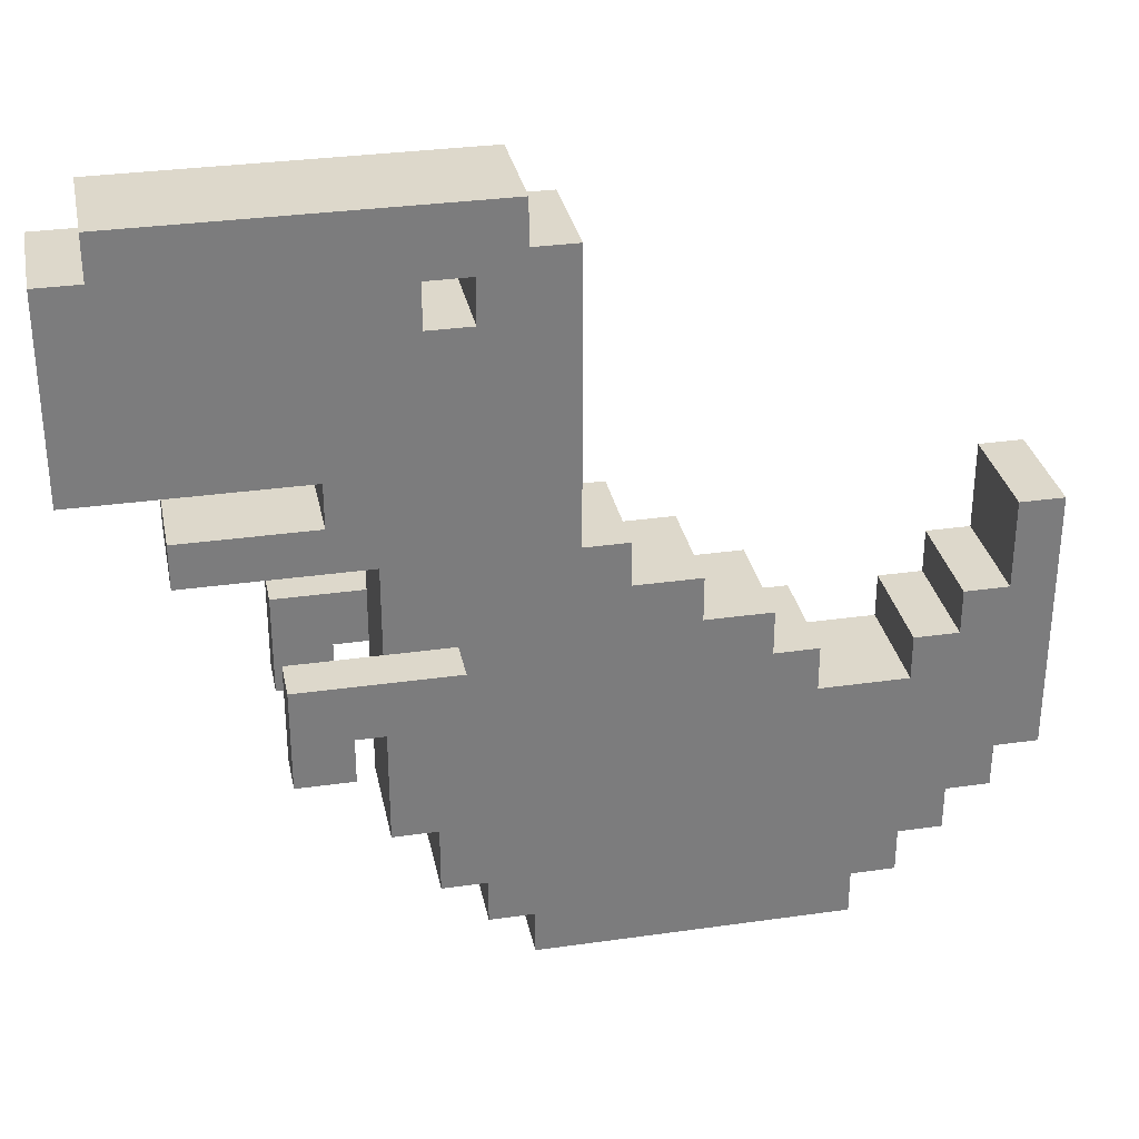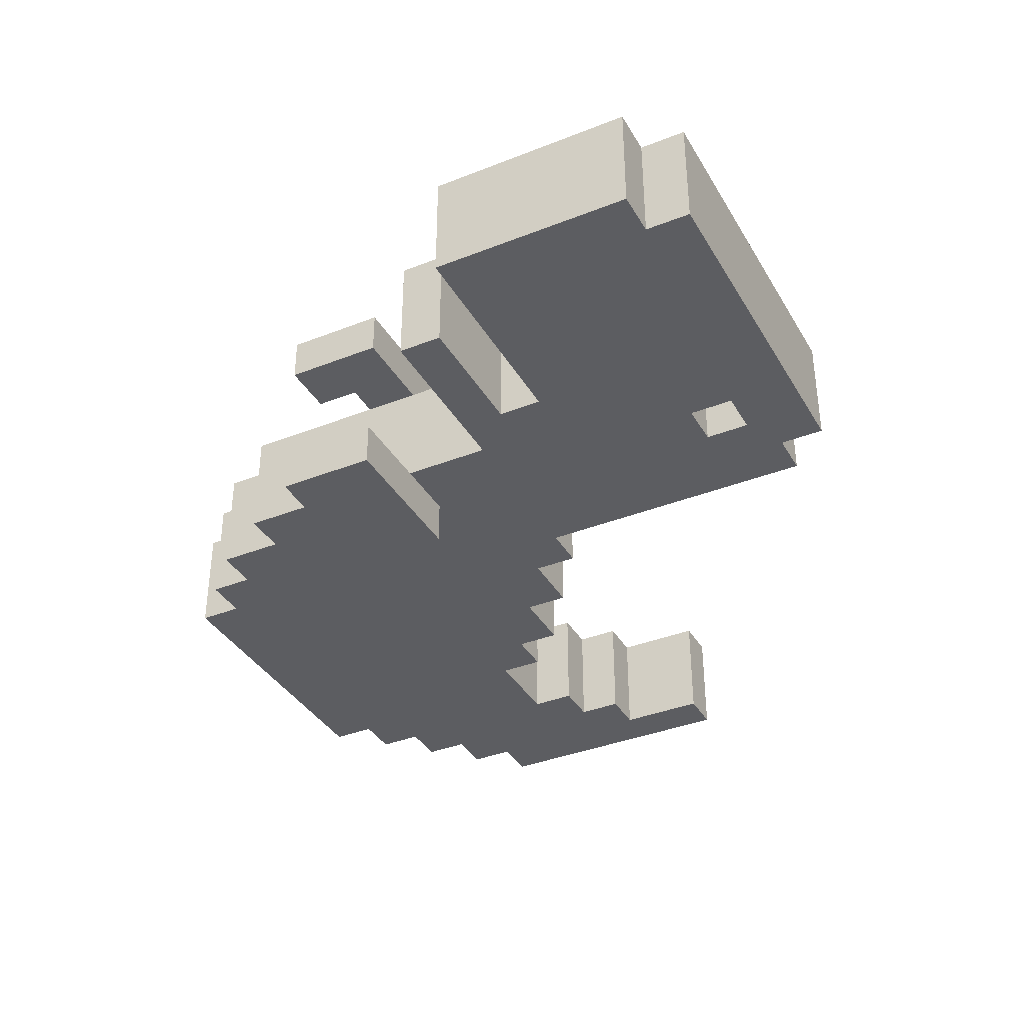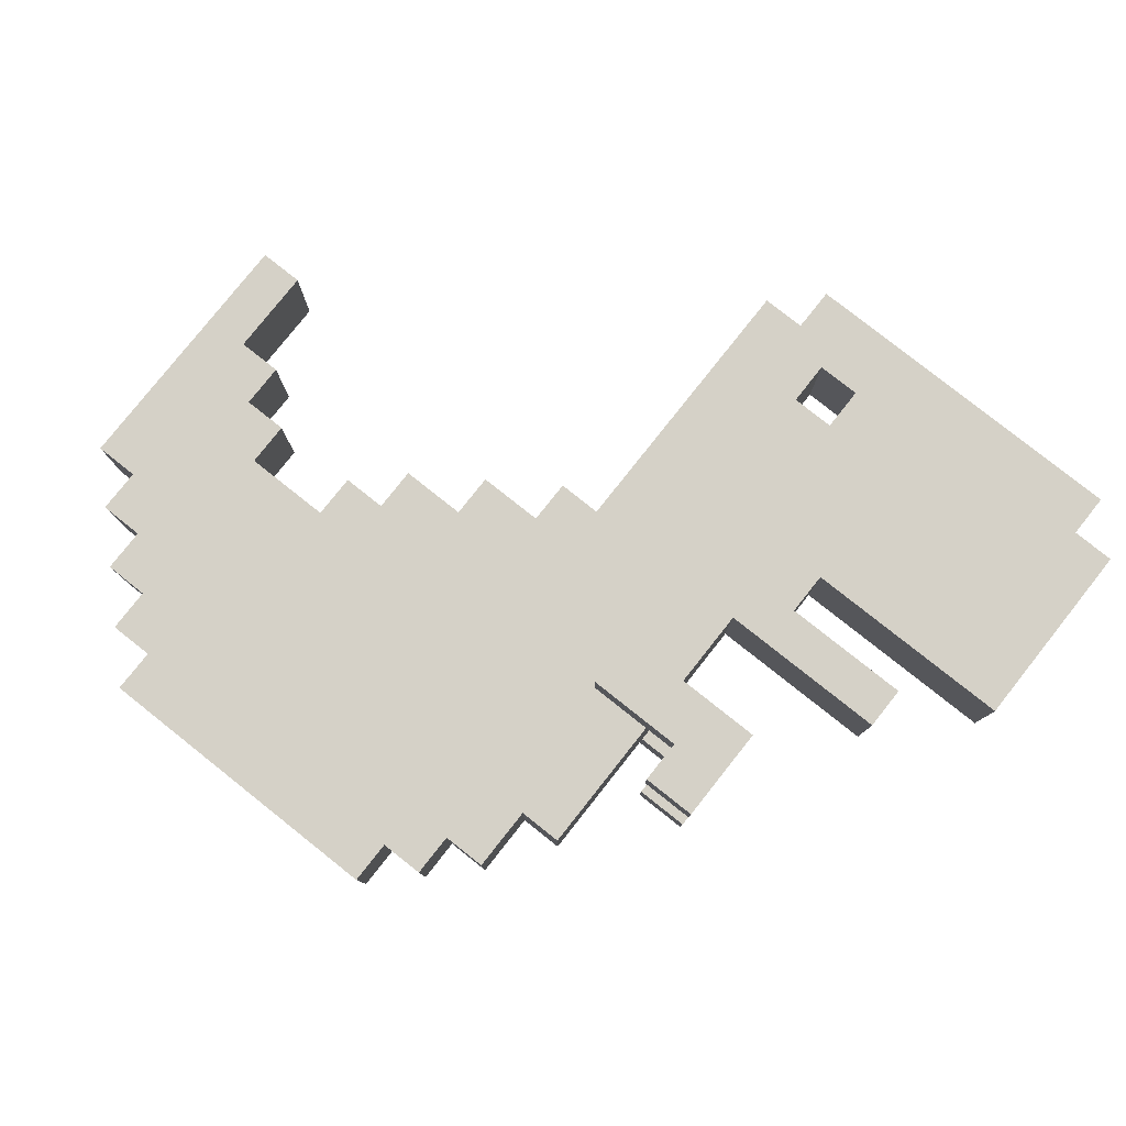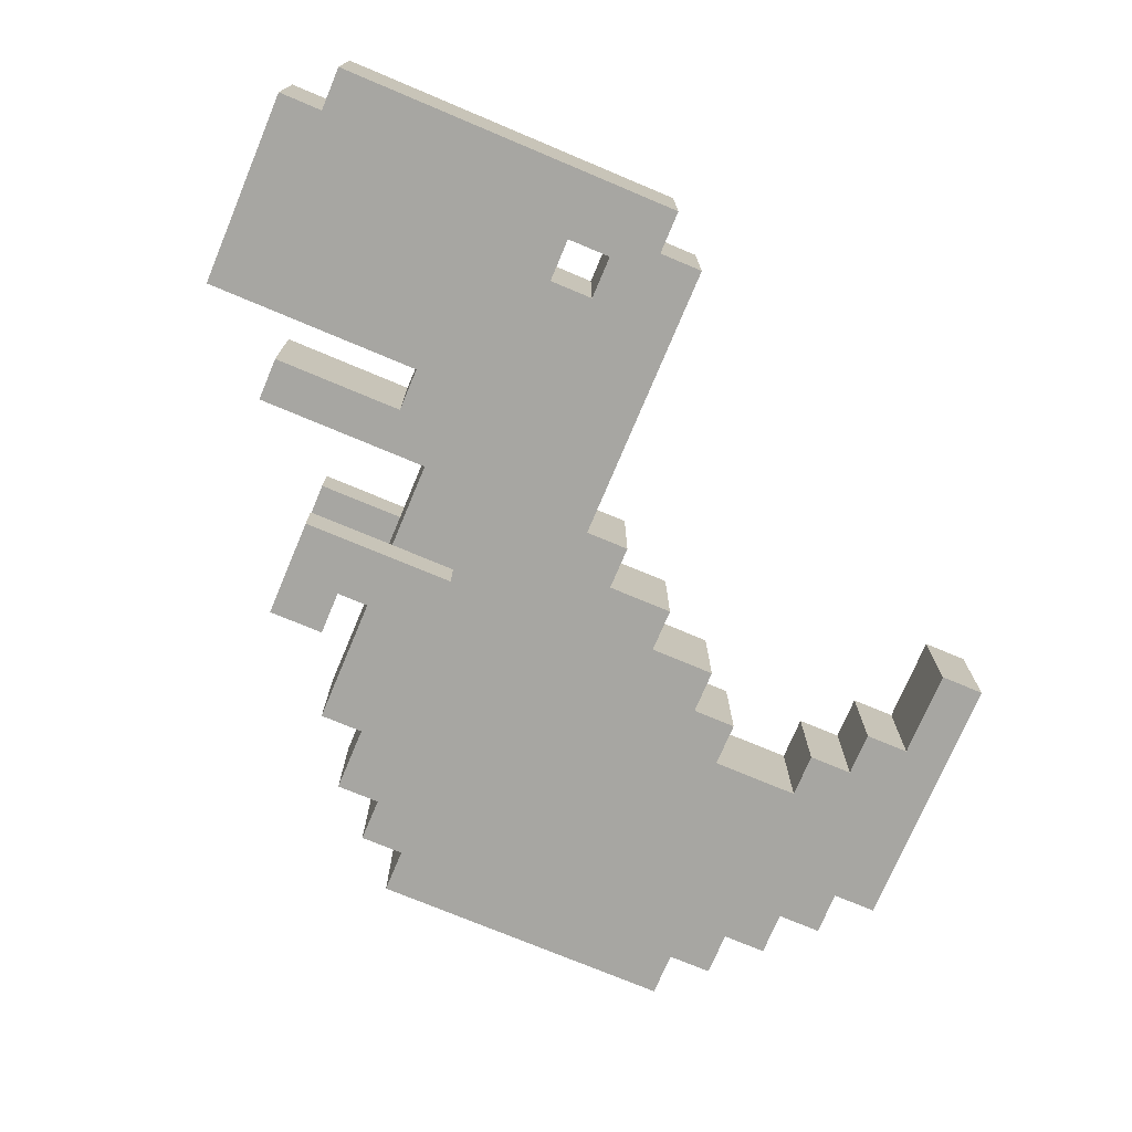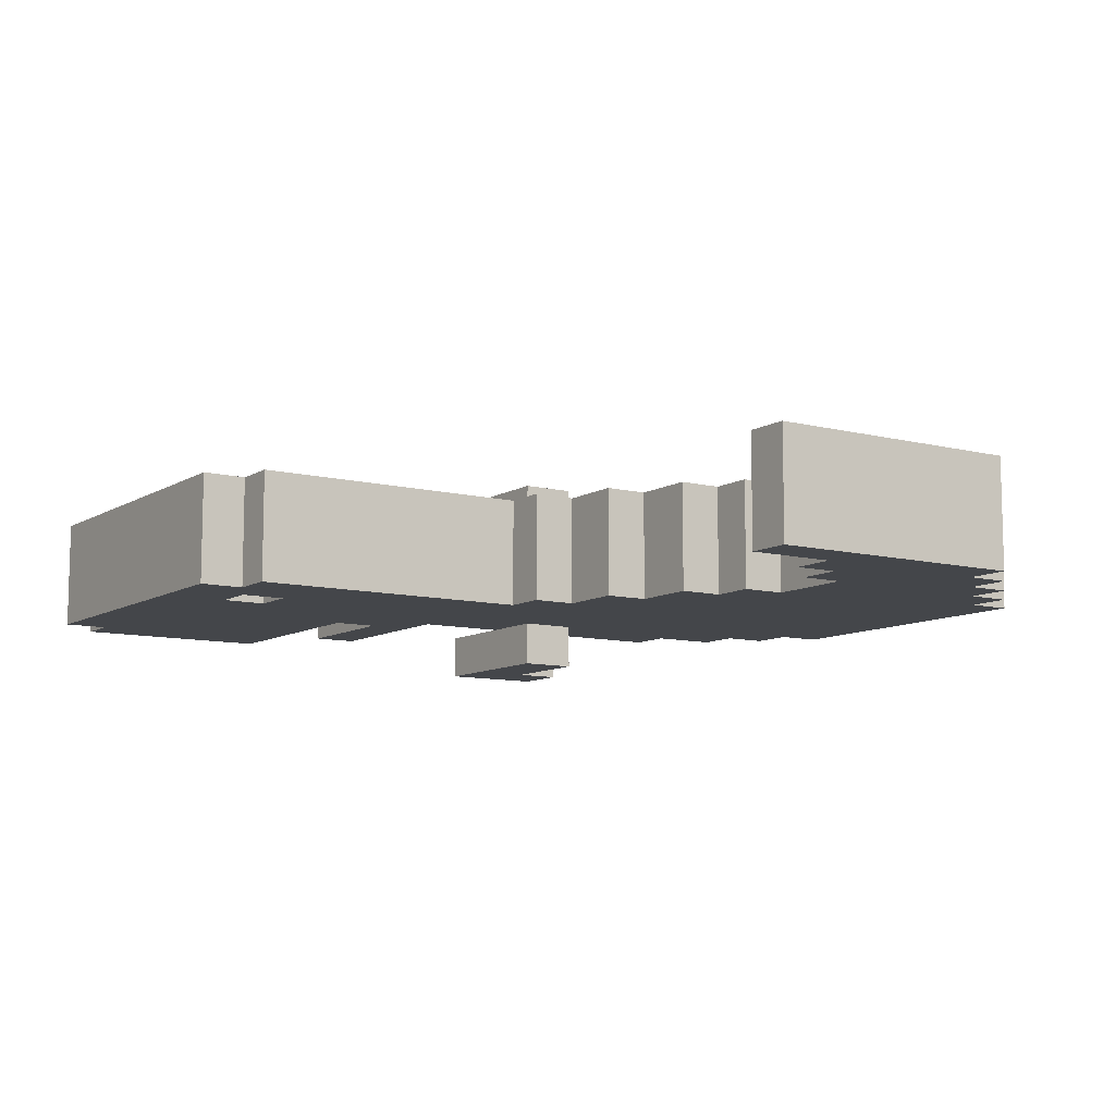
<metadata>
{"format":"obj","ext":"obj","renderer":"f3d","projection":"perspective","resolution":1024,"background":"white","views":[{"elev":31.5,"azim":168.6,"up":"+Y"},{"elev":-37.0,"azim":117.0,"up":"+Z"},{"elev":79.6,"azim":38.4,"up":"+Z"},{"elev":-74.0,"azim":157.2,"up":"+Z"},{"elev":-9.5,"azim":-123.5,"up":"+Z"}]}
</metadata>
<code>
o
v -4 1.6 0.5
v -4 1.6 -0.5
v -4 4 0.5
v -4 4 -0.5
v -3.6 1.2 0.5
v -3.6 1.2 -0.5
v -3.6 1.6 0.5
v -3.6 1.6 -0.5
v -3.2 0.8 0.5
v -3.2 0.8 -0.5
v -3.2 1.2 0.5
v -3.2 1.2 -0.5
v -2.8 0.4 0.5
v -2.8 0.4 -0.5
v -2.8 0.8 0.5
v -2.8 0.8 -0.5
v -2.4 0 0.5
v -2.4 0 -0.5
v -2.4 0.4 0.5
v -2.4 0.4 -0.5
v -2 2.4 0.5
v -2 2.4 -0.5
v -2 2.8 0.5
v -2 2.8 -0.5
v -1.6 2.8 0.5
v -1.6 2.8 -0.5
v -1.6 3.2 0.5
v -1.6 3.2 -0.5
v -1 3.2 0.5
v -1 3.2 -0.5
v -1 3.6 0.5
v -1 3.6 -0.5
v -0.4 3.6 0.5
v -0.4 3.6 -0.5
v -0.4 4 0.5
v -0.4 4 -0.5
v 0 4 0.5
v 0 4 -0.5
v 0 6.6 0.5
v 0 6.6 -0.5
v 0.4 6.6 0.5
v 0.4 6.6 -0.5
v 0.4 7 0.5
v 0.4 7 -0.5
v 1 2.7 0.9
v 1 2.7 0.5
v 1 2.7 -0.5
v 1 2.7 -0.9
v 1 3.2 0.9
v 1 3.2 0.5
v 1 3.2 -0.5
v 1 3.2 -0.9
v 1.2 6 0.5
v 1.2 6 -0.5
v 1.2 6.4 0.5
v 1.2 6.4 -0.5
v 1.9 2.3 0.9
v 1.9 2.3 0.5
v 1.9 2.3 -0.5
v 1.9 2.3 -0.9
v 1.9 2.7 0.9
v 1.9 2.7 0.5
v 1.9 2.7 -0.5
v 1.9 2.7 -0.9
v -3.6 3.2 0.5
v -3.6 3.2 -0.5
v -3.6 4 0.5
v -3.6 4 -0.5
v -3.2 2.8 0.5
v -3.2 2.8 -0.5
v -3.2 3.2 0.5
v -3.2 3.2 -0.5
v -2.8 2.4 0.5
v -2.8 2.4 -0.5
v -2.8 2.8 0.5
v -2.8 2.8 -0.5
v 0.4 0 0.5
v 0.4 0 -0.5
v 0.4 0.4 0.5
v 0.4 0.4 -0.5
v 0.8 0.4 0.5
v 0.8 0.4 -0.5
v 0.8 0.8 0.5
v 0.8 0.8 -0.5
v 0.8 6 0.5
v 0.8 6 -0.5
v 0.8 6.4 0.5
v 0.8 6.4 -0.5
v 1.2 0.8 0.5
v 1.2 0.8 -0.5
v 1.2 1.4 0.5
v 1.2 1.4 -0.5
v 1.6 1.4 0.5
v 1.6 1.4 -0.5
v 1.6 2.7 0.5
v 1.6 2.7 -0.5
v 1.6 3.2 0.5
v 1.6 3.2 -0.5
v 1.6 4 0.5
v 1.6 4 -0.5
v 2 4.4 0.5
v 2 4.4 -0.5
v 2 4.8 0.5
v 2 4.8 -0.5
v 2.4 2.3 0.9
v 2.4 2.3 0.5
v 2.4 2.3 -0.5
v 2.4 2.3 -0.9
v 2.4 3.2 0.9
v 2.4 3.2 0.5
v 2.4 3.2 -0.5
v 2.4 3.2 -0.9
v 3.2 4 0.5
v 3.2 4 -0.5
v 3.2 4.4 0.5
v 3.2 4.4 -0.5
v 3.6 6.6 0.5
v 3.6 6.6 -0.5
v 3.6 7 0.5
v 3.6 7 -0.5
v 4 4.8 0.5
v 4 4.8 -0.5
v 4 6.6 0.5
v 4 6.6 -0.5
v 1 2.7 0.9
v 1 3.2 0.9
v 1.9 2.3 0.9
v 1.9 2.7 0.9
v 2.4 2.3 0.9
v 2.4 3.2 0.9
v -4 1.6 0.5
v -4 4 0.5
v -3.6 1.2 0.5
v -3.6 1.6 0.5
v -3.6 3.2 0.5
v -3.6 4 0.5
v -3.2 0.8 0.5
v -3.2 1.2 0.5
v -3.2 2.8 0.5
v -3.2 3.2 0.5
v -2.8 0.4 0.5
v -2.8 0.8 0.5
v -2.8 2.4 0.5
v -2.8 2.8 0.5
v -2.4 0 0.5
v -2.4 0.4 0.5
v -2 2.4 0.5
v -2 2.8 0.5
v -1.6 2.8 0.5
v -1.6 3.2 0.5
v -1 3.2 0.5
v -1 3.6 0.5
v -0.4 3.6 0.5
v -0.4 4 0.5
v 0 4 0.5
v 0 6.6 0.5
v 0.4 0 0.5
v 0.4 0.4 0.5
v 0.4 6.6 0.5
v 0.4 7 0.5
v 0.8 0.4 0.5
v 0.8 0.8 0.5
v 0.8 6 0.5
v 0.8 6.4 0.5
v 1 2.7 0.5
v 1 3.2 0.5
v 1.2 0.8 0.5
v 1.2 1.4 0.5
v 1.2 6 0.5
v 1.2 6.4 0.5
v 1.6 1.4 0.5
v 1.6 2.7 0.5
v 1.6 3.2 0.5
v 1.6 4 0.5
v 2 4.4 0.5
v 2 4.8 0.5
v 3.2 4 0.5
v 3.2 4.4 0.5
v 3.6 6.6 0.5
v 3.6 7 0.5
v 4 4.8 0.5
v 4 6.6 0.5
v 1.6 2.7 -0.5
v 1.6 3.2 -0.5
v 1.9 2.3 -0.5
v 1.9 2.7 -0.5
v 2.4 2.3 -0.5
v 2.4 3.2 -0.5
v 1.6 2.7 0.5
v 1.6 3.2 0.5
v 1.9 2.3 0.5
v 1.9 2.7 0.5
v 2.4 2.3 0.5
v 2.4 3.2 0.5
v -4 1.6 -0.5
v -4 4 -0.5
v -3.6 1.2 -0.5
v -3.6 1.6 -0.5
v -3.6 3.2 -0.5
v -3.6 4 -0.5
v -3.2 0.8 -0.5
v -3.2 1.2 -0.5
v -3.2 2.8 -0.5
v -3.2 3.2 -0.5
v -2.8 0.4 -0.5
v -2.8 0.8 -0.5
v -2.8 2.4 -0.5
v -2.8 2.8 -0.5
v -2.4 0 -0.5
v -2.4 0.4 -0.5
v -2 2.4 -0.5
v -2 2.8 -0.5
v -1.6 2.8 -0.5
v -1.6 3.2 -0.5
v -1 3.2 -0.5
v -1 3.6 -0.5
v -0.4 3.6 -0.5
v -0.4 4 -0.5
v 0 4 -0.5
v 0 6.6 -0.5
v 0.4 0 -0.5
v 0.4 0.4 -0.5
v 0.4 6.6 -0.5
v 0.4 7 -0.5
v 0.8 0.4 -0.5
v 0.8 0.8 -0.5
v 0.8 6 -0.5
v 0.8 6.4 -0.5
v 1 2.7 -0.5
v 1 3.2 -0.5
v 1.2 0.8 -0.5
v 1.2 1.4 -0.5
v 1.2 6 -0.5
v 1.2 6.4 -0.5
v 1.6 1.4 -0.5
v 1.6 2.7 -0.5
v 1.6 3.2 -0.5
v 1.6 4 -0.5
v 2 4.4 -0.5
v 2 4.8 -0.5
v 3.2 4 -0.5
v 3.2 4.4 -0.5
v 3.6 6.6 -0.5
v 3.6 7 -0.5
v 4 4.8 -0.5
v 4 6.6 -0.5
v 1 2.7 -0.9
v 1 3.2 -0.9
v 1.9 2.3 -0.9
v 1.9 2.7 -0.9
v 2.4 2.3 -0.9
v 2.4 3.2 -0.9
v -2.4 0 0.5
v 0.4 0 0.5
v -2.4 0 -0.5
v 0.4 0 -0.5
v -2.8 0.4 0.5
v -2.4 0.4 0.5
v 0.4 0.4 0.5
v 0.8 0.4 0.5
v -2.8 0.4 -0.5
v -2.4 0.4 -0.5
v 0.4 0.4 -0.5
v 0.8 0.4 -0.5
v -3.2 0.8 0.5
v -2.8 0.8 0.5
v 0.8 0.8 0.5
v 1.2 0.8 0.5
v -3.2 0.8 -0.5
v -2.8 0.8 -0.5
v 0.8 0.8 -0.5
v 1.2 0.8 -0.5
v -3.6 1.2 0.5
v -3.2 1.2 0.5
v -3.6 1.2 -0.5
v -3.2 1.2 -0.5
v 1.2 1.4 0.5
v 1.6 1.4 0.5
v 1.2 1.4 -0.5
v 1.6 1.4 -0.5
v -4 1.6 0.5
v -3.6 1.6 0.5
v -4 1.6 -0.5
v -3.6 1.6 -0.5
v 1.9 2.3 0.9
v 2.4 2.3 0.9
v 1.9 2.3 0.5
v 2.4 2.3 0.5
v 1.9 2.3 -0.5
v 2.4 2.3 -0.5
v 1.9 2.3 -0.9
v 2.4 2.3 -0.9
v 1 2.7 0.9
v 1.9 2.7 0.9
v 1 2.7 0.5
v 1.6 2.7 0.5
v 1.9 2.7 0.5
v 1 2.7 -0.5
v 1.6 2.7 -0.5
v 1.9 2.7 -0.5
v 1 2.7 -0.9
v 1.9 2.7 -0.9
v 1.6 4 0.5
v 3.2 4 0.5
v 1.6 4 -0.5
v 3.2 4 -0.5
v 2 4.8 0.5
v 4 4.8 0.5
v 2 4.8 -0.5
v 4 4.8 -0.5
v 0.8 6.4 0.5
v 1.2 6.4 0.5
v 0.8 6.4 -0.5
v 1.2 6.4 -0.5
v -2.8 2.4 0.5
v -2 2.4 0.5
v -2.8 2.4 -0.5
v -2 2.4 -0.5
v -3.2 2.8 0.5
v -2.8 2.8 0.5
v -2 2.8 0.5
v -1.6 2.8 0.5
v -3.2 2.8 -0.5
v -2.8 2.8 -0.5
v -2 2.8 -0.5
v -1.6 2.8 -0.5
v 1 3.2 0.9
v 2.4 3.2 0.9
v -3.6 3.2 0.5
v -3.2 3.2 0.5
v -1.6 3.2 0.5
v -1 3.2 0.5
v 1 3.2 0.5
v 1.6 3.2 0.5
v 2.4 3.2 0.5
v -3.6 3.2 -0.5
v -3.2 3.2 -0.5
v -1.6 3.2 -0.5
v -1 3.2 -0.5
v 1 3.2 -0.5
v 1.6 3.2 -0.5
v 2.4 3.2 -0.5
v 1 3.2 -0.9
v 2.4 3.2 -0.9
v -1 3.6 0.5
v -0.4 3.6 0.5
v -1 3.6 -0.5
v -0.4 3.6 -0.5
v -4 4 0.5
v -3.6 4 0.5
v -0.4 4 0.5
v 0 4 0.5
v -4 4 -0.5
v -3.6 4 -0.5
v -0.4 4 -0.5
v 0 4 -0.5
v 2 4.4 0.5
v 3.2 4.4 0.5
v 2 4.4 -0.5
v 3.2 4.4 -0.5
v 0.8 6 0.5
v 1.2 6 0.5
v 0.8 6 -0.5
v 1.2 6 -0.5
v 0 6.6 0.5
v 0.4 6.6 0.5
v 3.6 6.6 0.5
v 4 6.6 0.5
v 0 6.6 -0.5
v 0.4 6.6 -0.5
v 3.6 6.6 -0.5
v 4 6.6 -0.5
v 0.4 7 0.5
v 3.6 7 0.5
v 0.4 7 -0.5
v 3.6 7 -0.5
f 3 2 1
f 4 2 3
f 7 6 5
f 8 6 7
f 11 10 9
f 12 10 11
f 15 14 13
f 16 14 15
f 19 18 17
f 20 18 19
f 23 22 21
f 24 22 23
f 27 26 25
f 28 26 27
f 31 30 29
f 32 30 31
f 35 34 33
f 36 34 35
f 39 38 37
f 40 38 39
f 43 42 41
f 44 42 43
f 49 46 45
f 50 46 49
f 51 48 47
f 52 48 51
f 55 54 53
f 56 54 55
f 61 58 57
f 62 58 61
f 63 60 59
f 64 60 63
f 65 66 67
f 67 66 68
f 69 70 71
f 71 70 72
f 73 74 75
f 75 74 76
f 77 78 79
f 79 78 80
f 81 82 83
f 83 82 84
f 85 86 87
f 87 86 88
f 89 90 91
f 91 90 92
f 93 94 95
f 95 94 96
f 95 96 97
f 97 96 98
f 97 98 99
f 99 98 100
f 101 102 103
f 103 102 104
f 105 106 109
f 109 106 110
f 107 108 111
f 111 108 112
f 113 114 115
f 115 114 116
f 117 118 119
f 119 118 120
f 121 122 123
f 123 122 124
f 128 126 125
f 129 128 127
f 130 126 128
f 130 128 129
f 134 132 131
f 135 132 134
f 136 132 135
f 138 134 133
f 138 135 134
f 139 135 138
f 140 135 139
f 142 138 137
f 142 139 138
f 143 139 142
f 144 139 143
f 146 142 141
f 146 143 142
f 147 143 146
f 147 146 145
f 149 148 147
f 151 150 149
f 153 152 151
f 155 154 153
f 157 155 153
f 157 156 155
f 157 153 151
f 157 147 145
f 157 151 149
f 157 149 147
f 158 156 157
f 159 156 158
f 161 160 159
f 161 159 158
f 162 160 161
f 163 160 162
f 164 160 163
f 165 163 162
f 166 163 165
f 167 165 162
f 168 165 167
f 169 163 166
f 170 160 164
f 171 165 168
f 172 165 171
f 173 169 166
f 173 170 169
f 174 170 173
f 175 170 174
f 176 170 175
f 177 175 174
f 178 175 177
f 179 160 170
f 179 170 176
f 180 160 179
f 181 179 176
f 182 179 181
f 186 184 183
f 187 186 185
f 188 184 186
f 188 186 187
f 189 190 192
f 191 192 193
f 192 190 194
f 193 192 194
f 195 196 198
f 198 196 199
f 199 196 200
f 197 198 202
f 198 199 202
f 202 199 203
f 203 199 204
f 201 202 206
f 202 203 206
f 206 203 207
f 207 203 208
f 205 206 210
f 206 207 210
f 210 207 211
f 209 210 211
f 211 212 213
f 213 214 215
f 215 216 217
f 217 218 219
f 217 219 221
f 219 220 221
f 215 217 221
f 209 211 221
f 213 215 221
f 211 213 221
f 221 220 222
f 222 220 223
f 223 224 225
f 222 223 225
f 225 224 226
f 226 224 227
f 227 224 228
f 226 227 229
f 229 227 230
f 226 229 231
f 231 229 232
f 230 227 233
f 228 224 234
f 232 229 235
f 235 229 236
f 230 233 237
f 233 234 237
f 237 234 238
f 238 234 239
f 239 234 240
f 238 239 241
f 241 239 242
f 234 224 243
f 240 234 243
f 243 224 244
f 240 243 245
f 245 243 246
f 247 248 250
f 249 250 251
f 250 248 252
f 251 250 252
f 255 254 253
f 256 254 255
f 261 258 257
f 262 258 261
f 263 260 259
f 264 260 263
f 269 266 265
f 270 266 269
f 271 268 267
f 272 268 271
f 275 274 273
f 276 274 275
f 279 278 277
f 280 278 279
f 283 282 281
f 284 282 283
f 287 286 285
f 288 286 287
f 291 290 289
f 292 290 291
f 295 294 293
f 296 294 295
f 297 294 296
f 301 299 298
f 301 300 299
f 302 300 301
f 305 304 303
f 306 304 305
f 309 308 307
f 310 308 309
f 313 312 311
f 314 312 313
f 315 316 317
f 317 316 318
f 319 320 323
f 323 320 324
f 321 322 325
f 325 322 326
f 327 328 333
f 333 328 334
f 334 328 335
f 329 330 336
f 336 330 337
f 331 332 338
f 338 332 339
f 341 342 343
f 340 341 343
f 343 342 344
f 345 346 347
f 347 346 348
f 349 350 353
f 353 350 354
f 351 352 355
f 355 352 356
f 357 358 359
f 359 358 360
f 361 362 363
f 363 362 364
f 365 366 369
f 369 366 370
f 367 368 371
f 371 368 372
f 373 374 375
f 375 374 376

</code>
